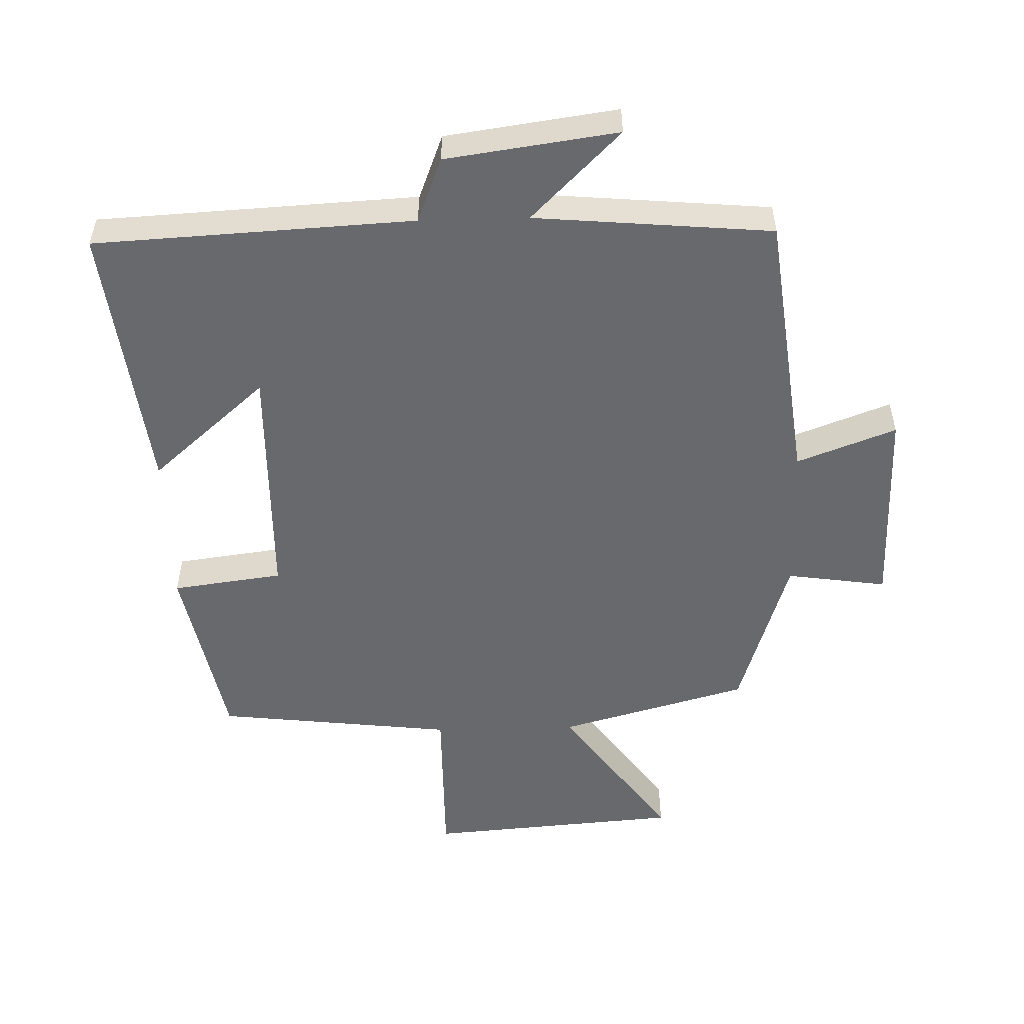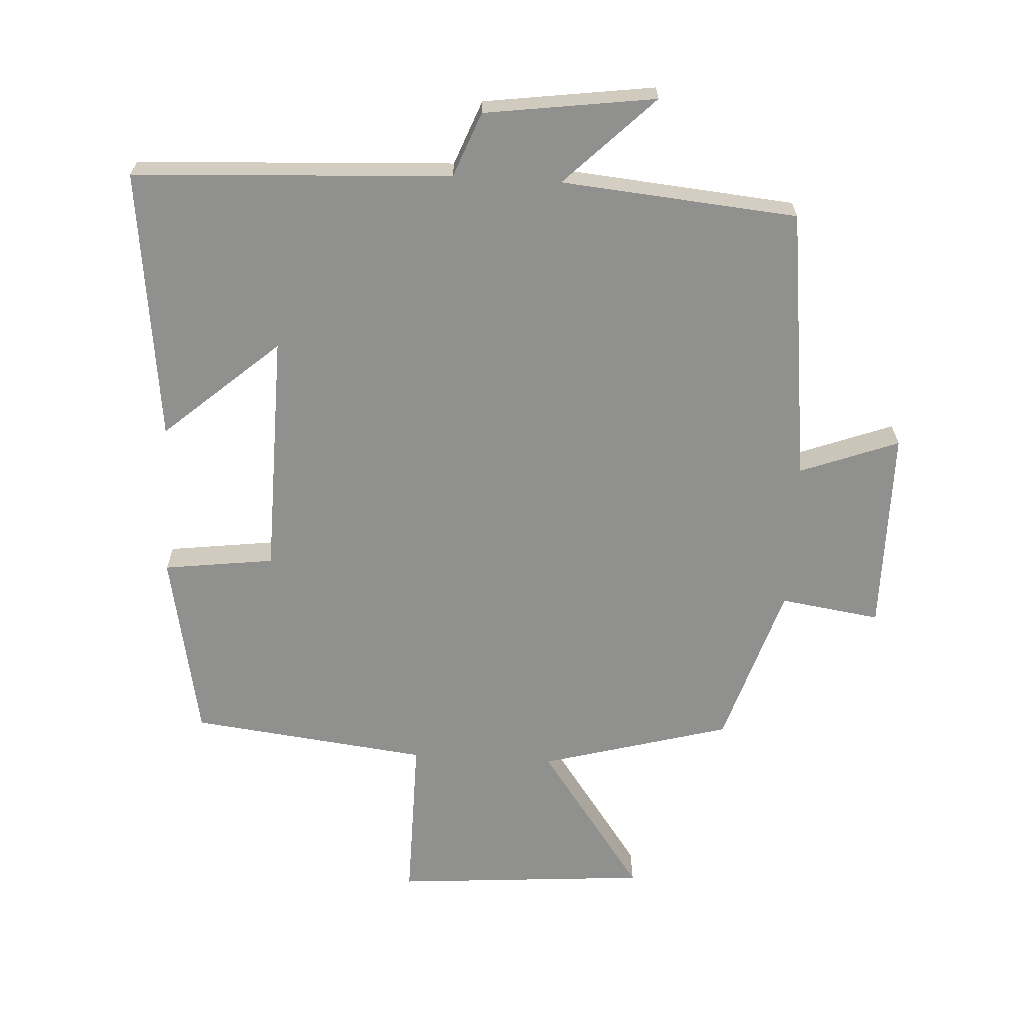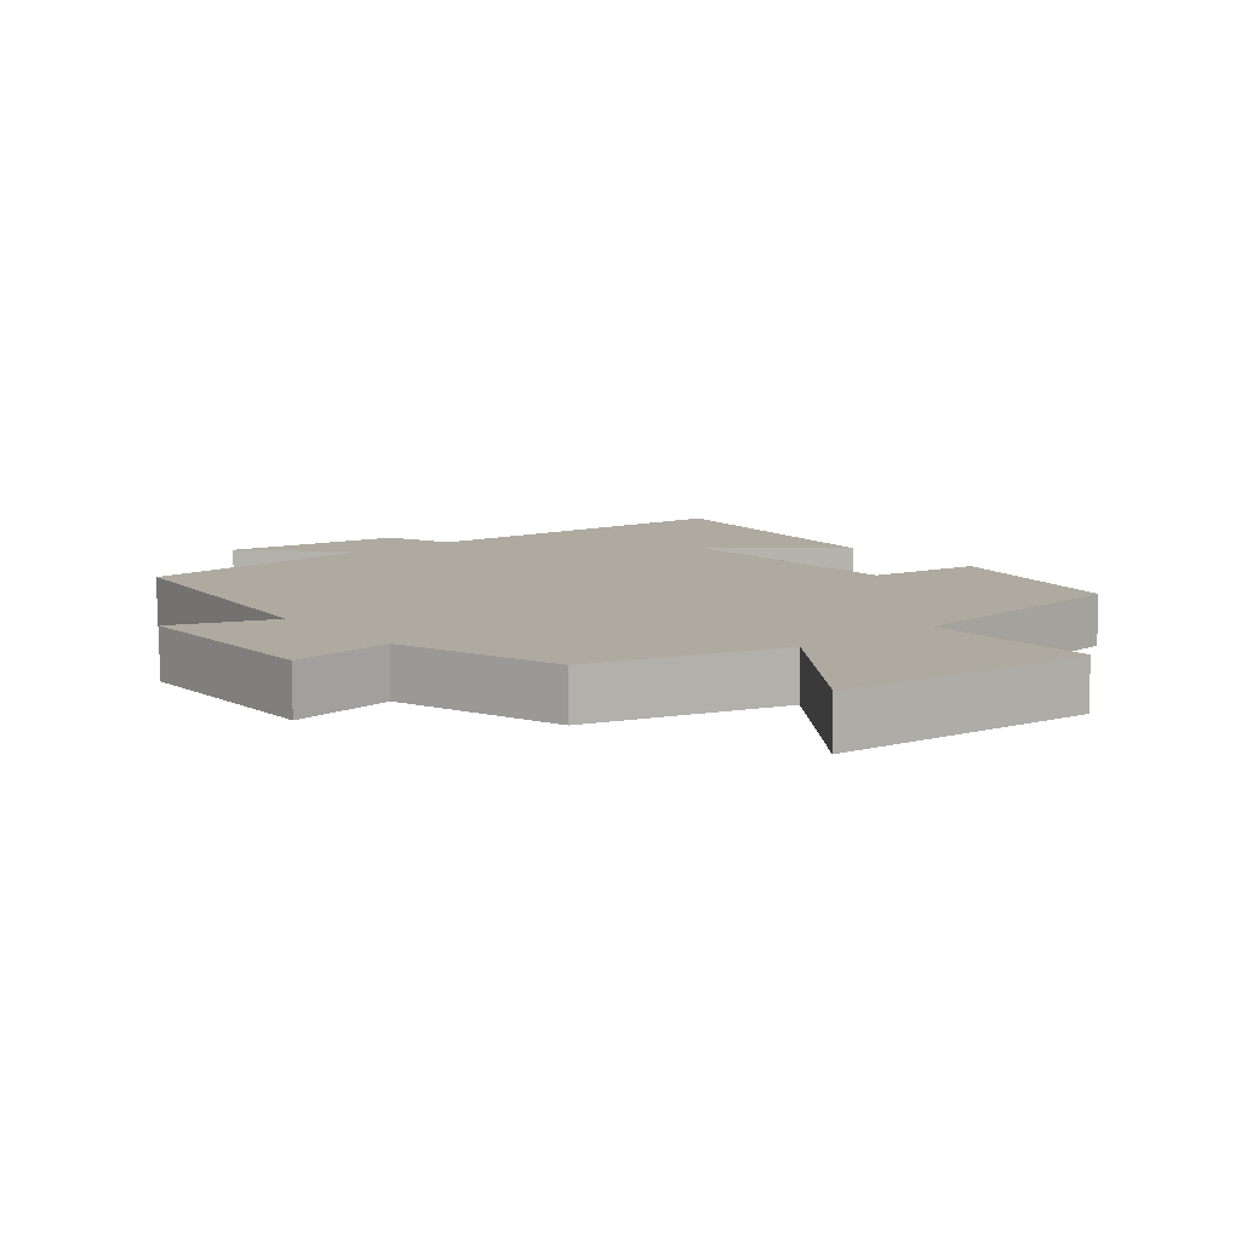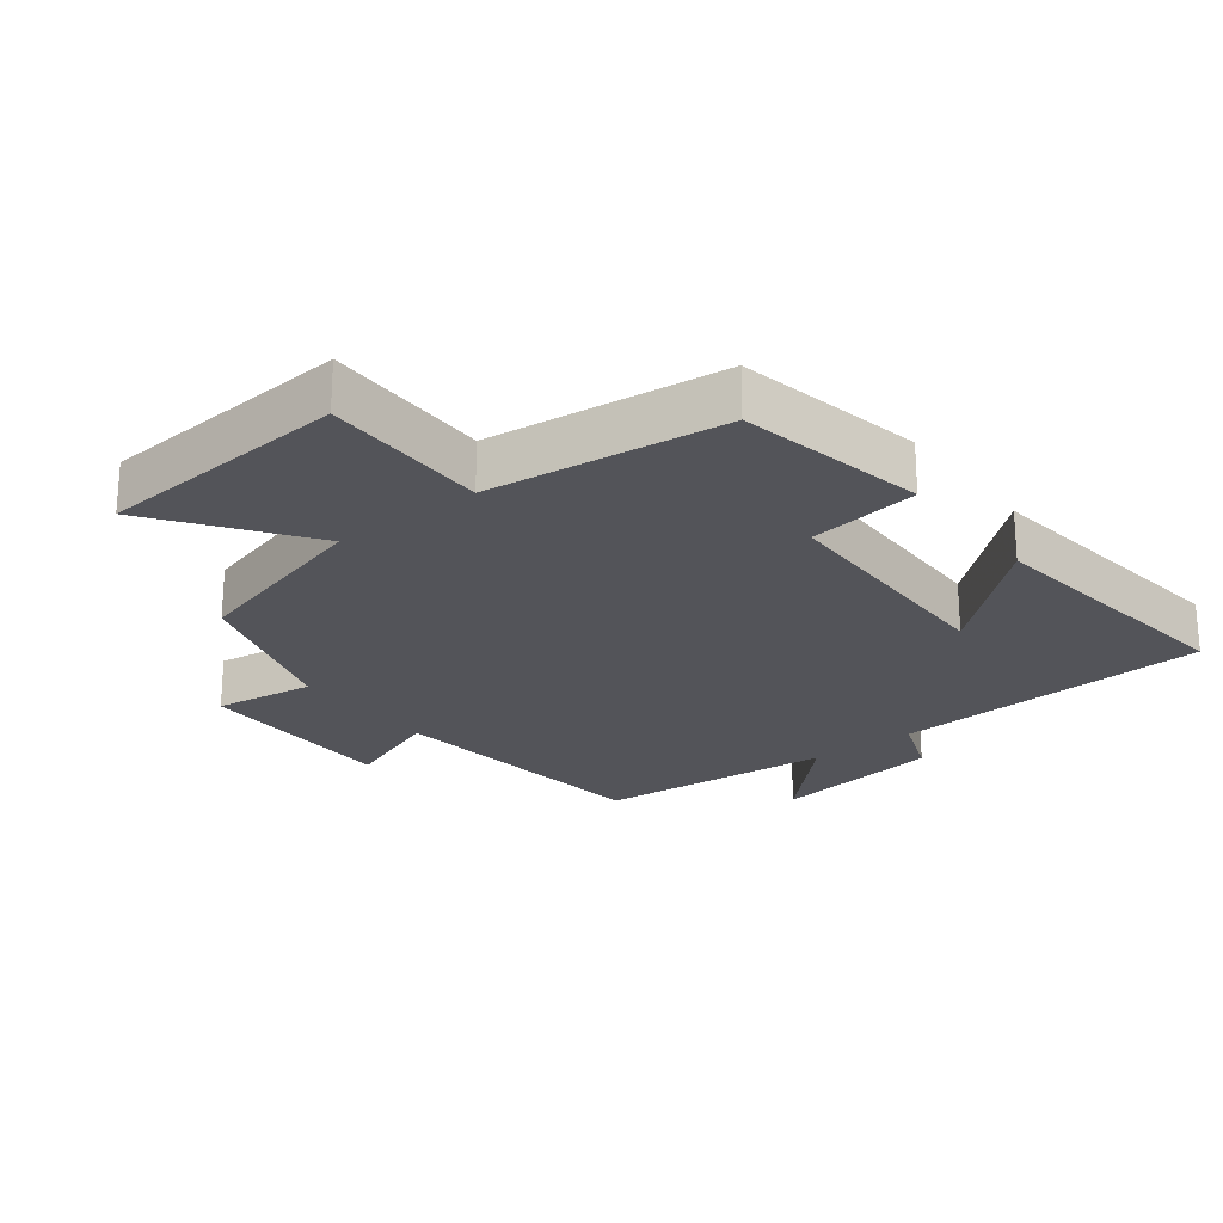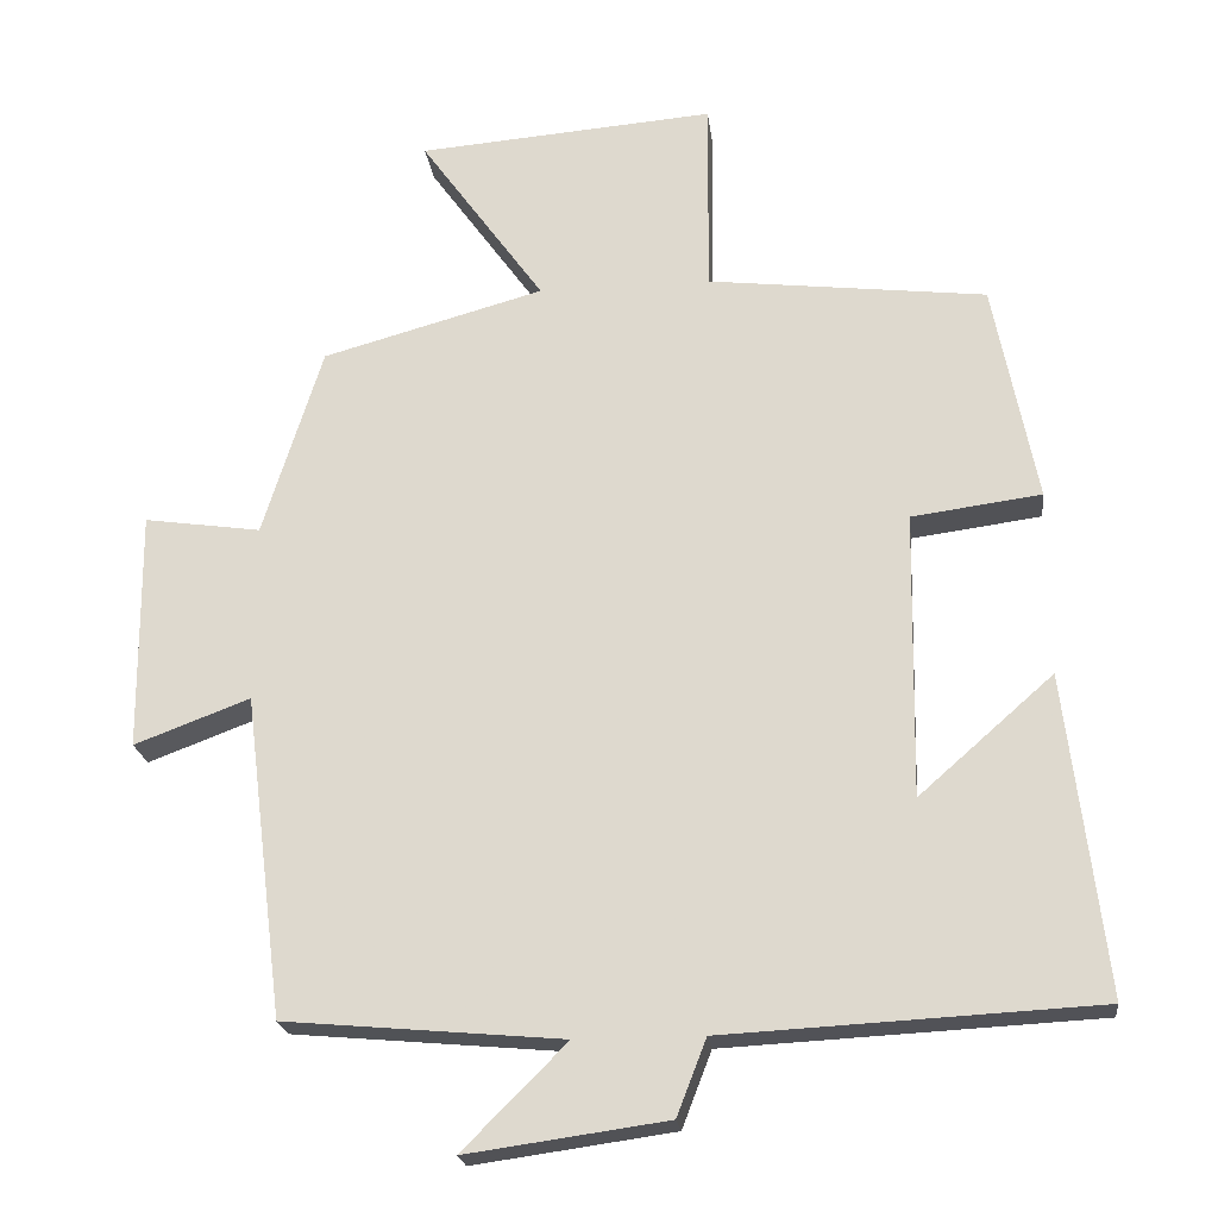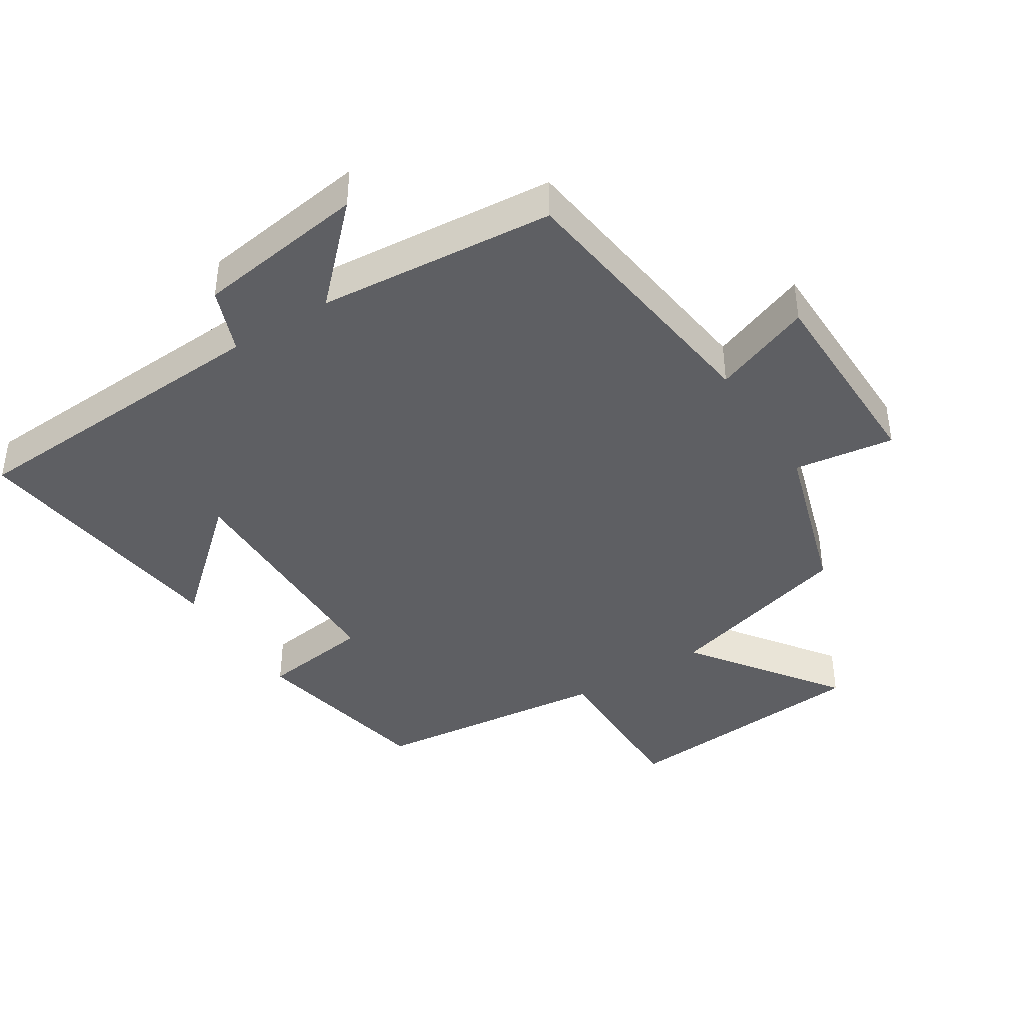
<metadata>
{"format":"obj","ext":"obj","renderer":"f3d","projection":"perspective","resolution":1024,"background":"white","views":[{"elev":-52.7,"azim":-178.4,"up":"+Y"},{"elev":-65.5,"azim":176.7,"up":"+Y"},{"elev":9.5,"azim":-39.3,"up":"+Y"},{"elev":-23.7,"azim":37.7,"up":"+Y"},{"elev":-21.5,"azim":6.8,"up":"+Z"},{"elev":-41.2,"azim":-147.4,"up":"+Y"}]}
</metadata>
<code>
v 0.444 0.07 0.458
v 0.5 0.07 0.174
v 0.333 0.07 0.152
v 0.327 0.07 -0.216
v 0.5 0.07 -0.064
v 0.55 0.07 -0.475
v 0.07 0.07 -0.5
v 0.032 0.07 -0.598
v -0.226 0.07 -0.634
v -0.092 0.07 -0.5
v -0.449 0.07 -0.468
v -0.5 0.07 -0.054
v -0.649 0.07 -0.11
v -0.651 0.07 0.198
v -0.5 0.07 0.176
v -0.423 0.07 0.421
v -0.137 0.07 0.5
v -0.297 0.07 0.723
v 0.087 0.07 0.753
v 0.085 0.07 0.5
v 0.444 0 0.458
v 0.5 0 0.174
v 0.333 0 0.152
v 0.327 0 -0.216
v 0.5 0 -0.064
v 0.55 0 -0.475
v 0.07 0 -0.5
v 0.032 0 -0.598
v -0.226 0 -0.634
v -0.092 0 -0.5
v -0.449 0 -0.468
v -0.5 0 -0.054
v -0.649 0 -0.11
v -0.651 0 0.198
v -0.5 0 0.176
v -0.423 0 0.421
v -0.137 0 0.5
v -0.297 0 0.723
v 0.087 0 0.753
v 0.085 0 0.5
f 17 18 19 20
f 15 16 17 20
f 15 20 1 2
f 12 13 14 15
f 10 11 12 15
f 7 8 9 10
f 4 5 6 7
f 3 4 7 10
f 15 2 3
f 3 10 15
f 40 39 38 37
f 40 37 36 35
f 22 21 40 35
f 35 34 33 32
f 35 32 31 30
f 30 29 28 27
f 27 26 25 24
f 30 27 24 23
f 23 22 35
f 35 30 23
f 1 21 22 2
f 2 22 23 3
f 3 23 24 4
f 4 24 25 5
f 5 25 26 6
f 6 26 27 7
f 7 27 28 8
f 8 28 29 9
f 9 29 30 10
f 10 30 31 11
f 11 31 32 12
f 12 32 33 13
f 13 33 34 14
f 14 34 35 15
f 15 35 36 16
f 16 36 37 17
f 17 37 38 18
f 18 38 39 19
f 19 39 40 20
f 20 40 21 1

</code>
